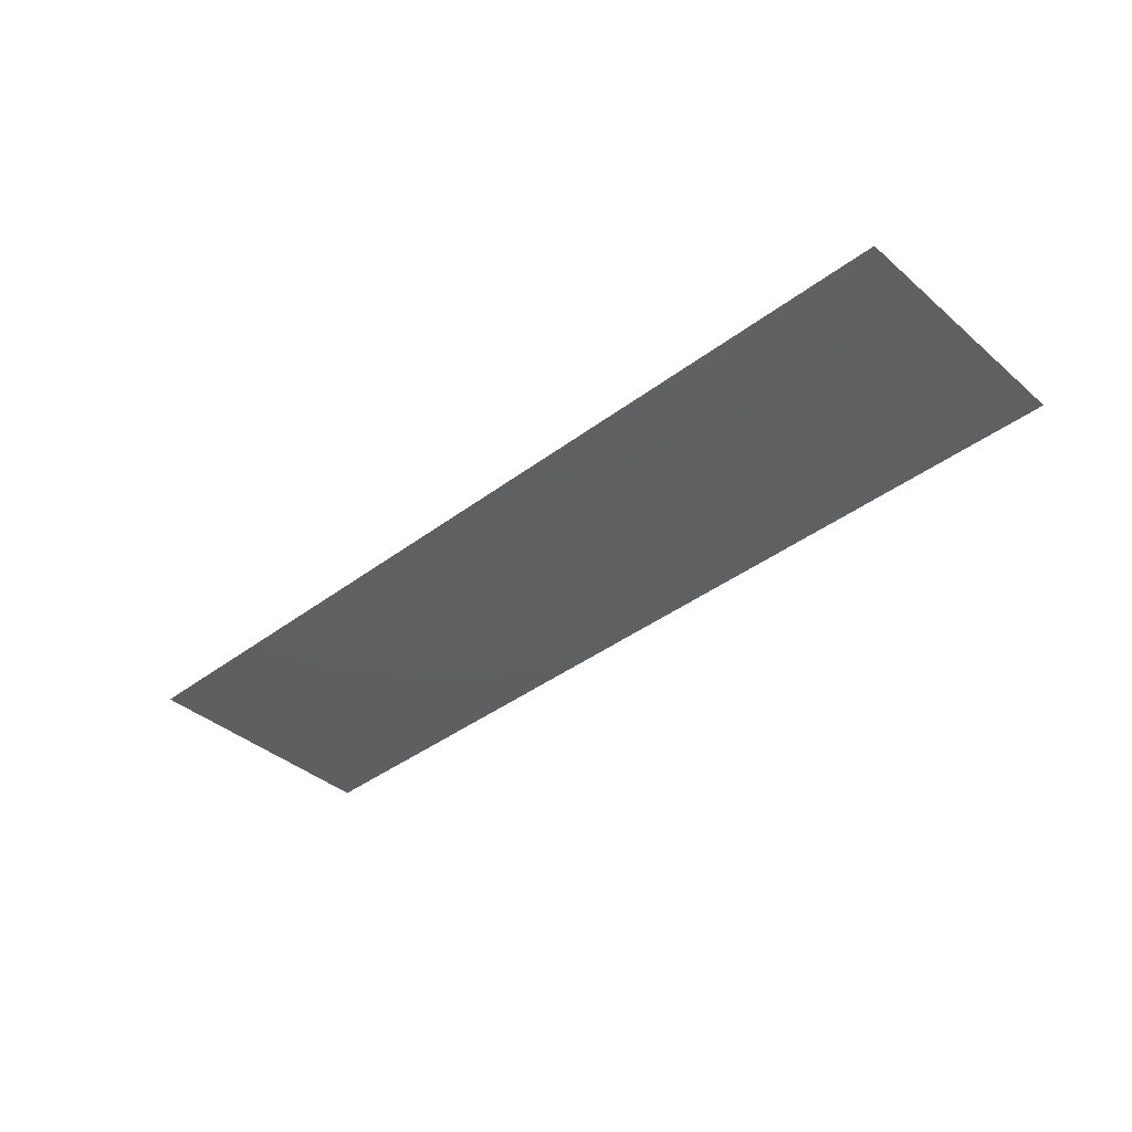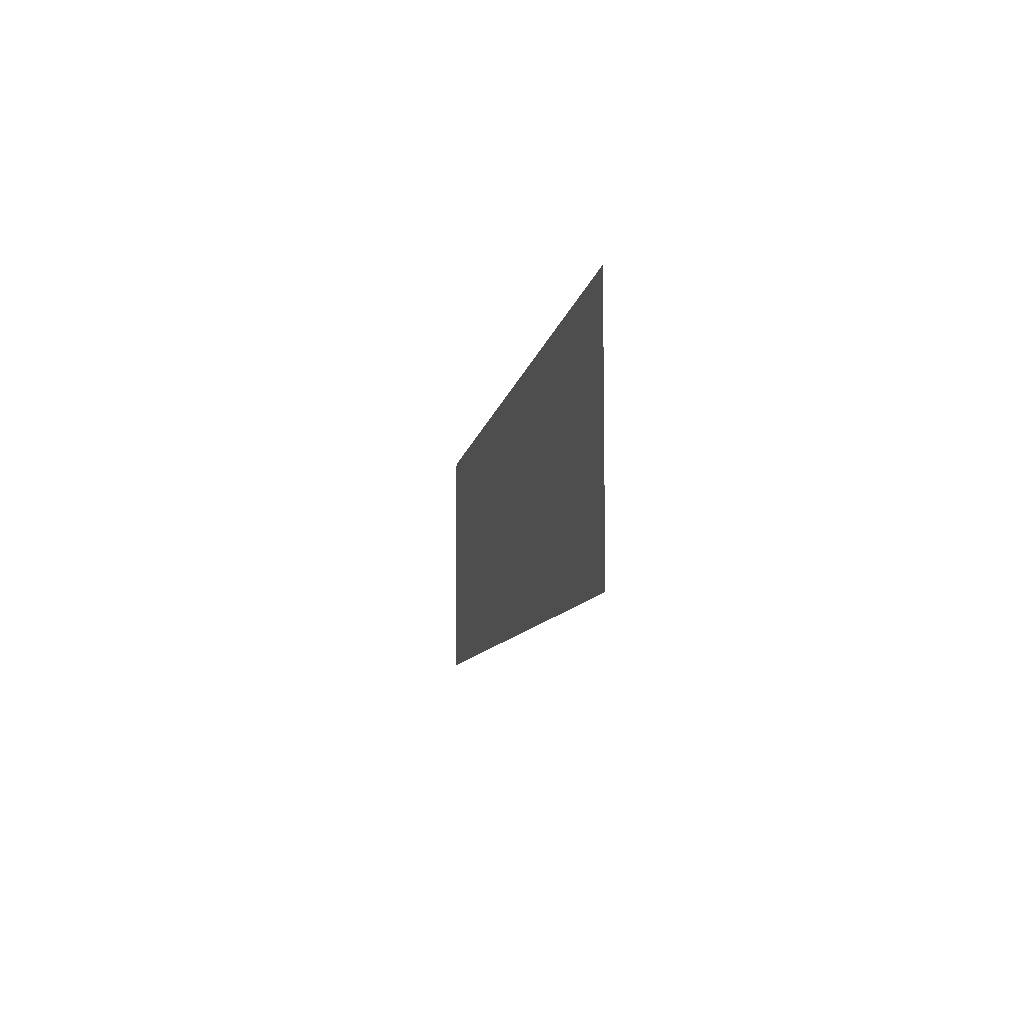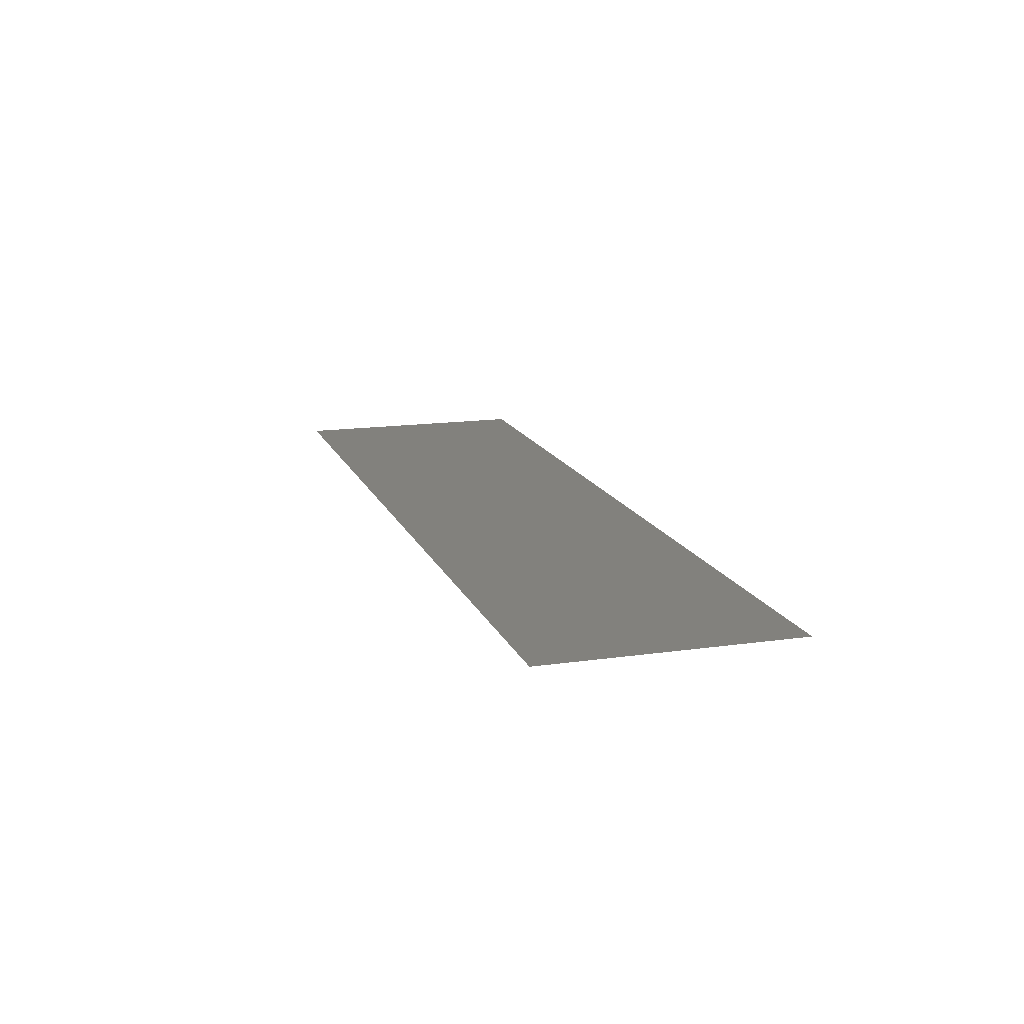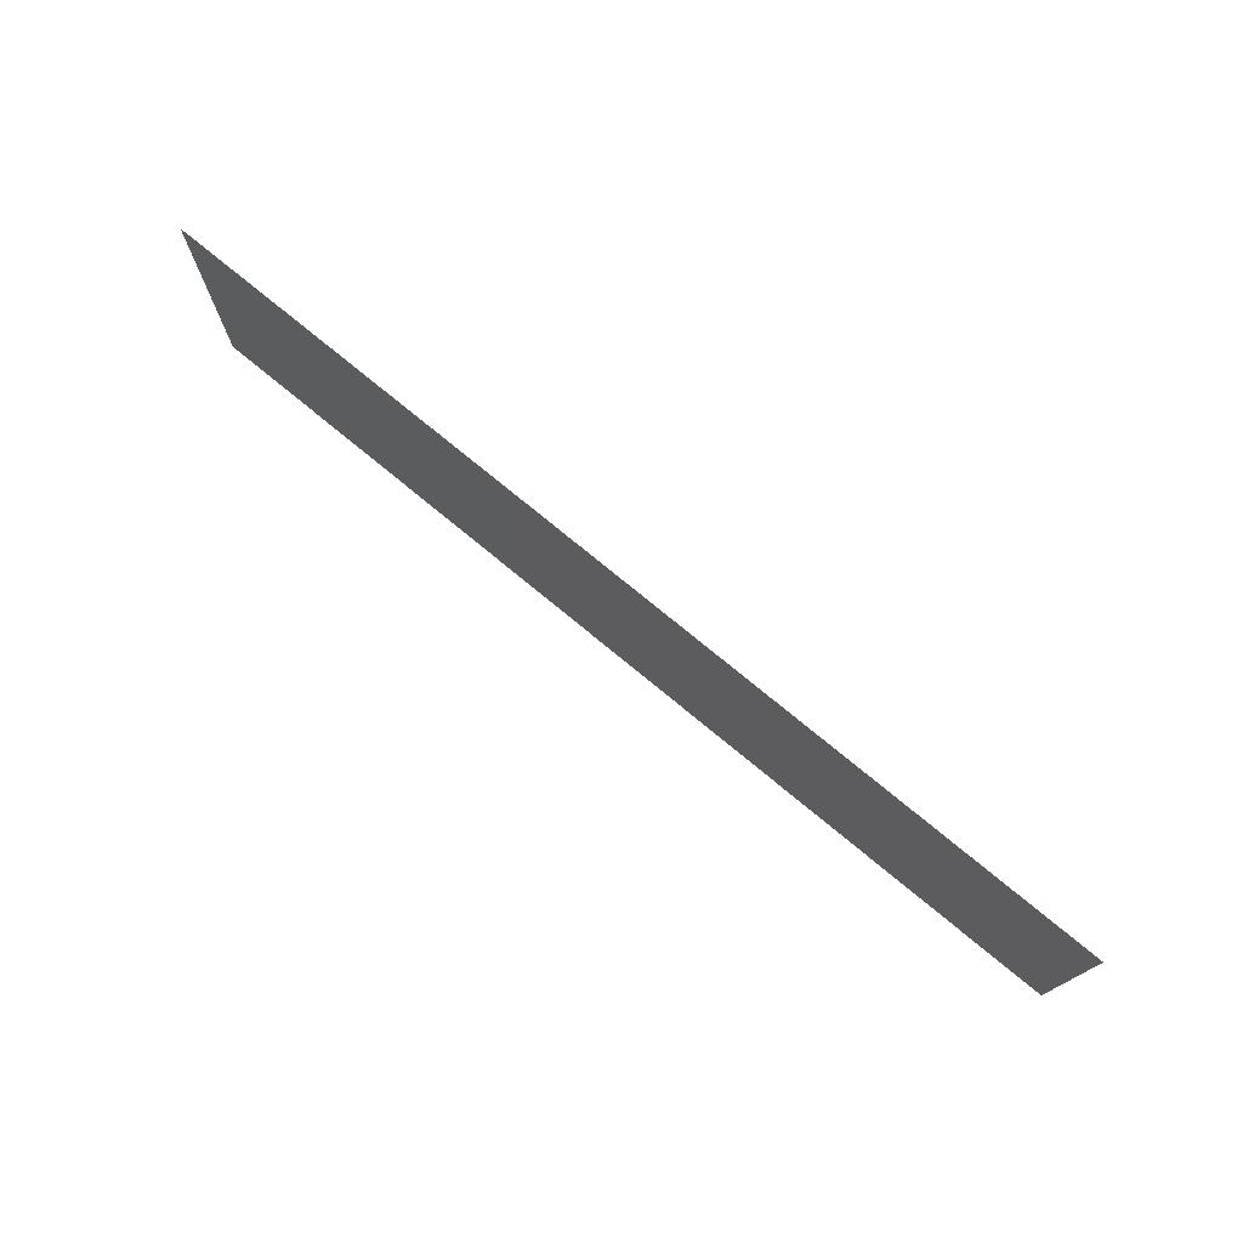
<metadata>
{"format":"stl","ext":"stl","renderer":"f3d","projection":"perspective","resolution":1024,"background":"white","views":[{"elev":-39.5,"azim":-136.8,"up":"+Y"},{"elev":-8.2,"azim":81.3,"up":"+Z"},{"elev":15.2,"azim":-107.0,"up":"+Y"},{"elev":75.0,"azim":39.6,"up":"+Z"}]}
</metadata>
<code>
# stl→obj: 4 verts, 2 faces
v 0 0 2.6
v 0 0 0
v 9.5 0 2.6
v 9.5 0 0
f 1 2 3
f 3 2 4

</code>
